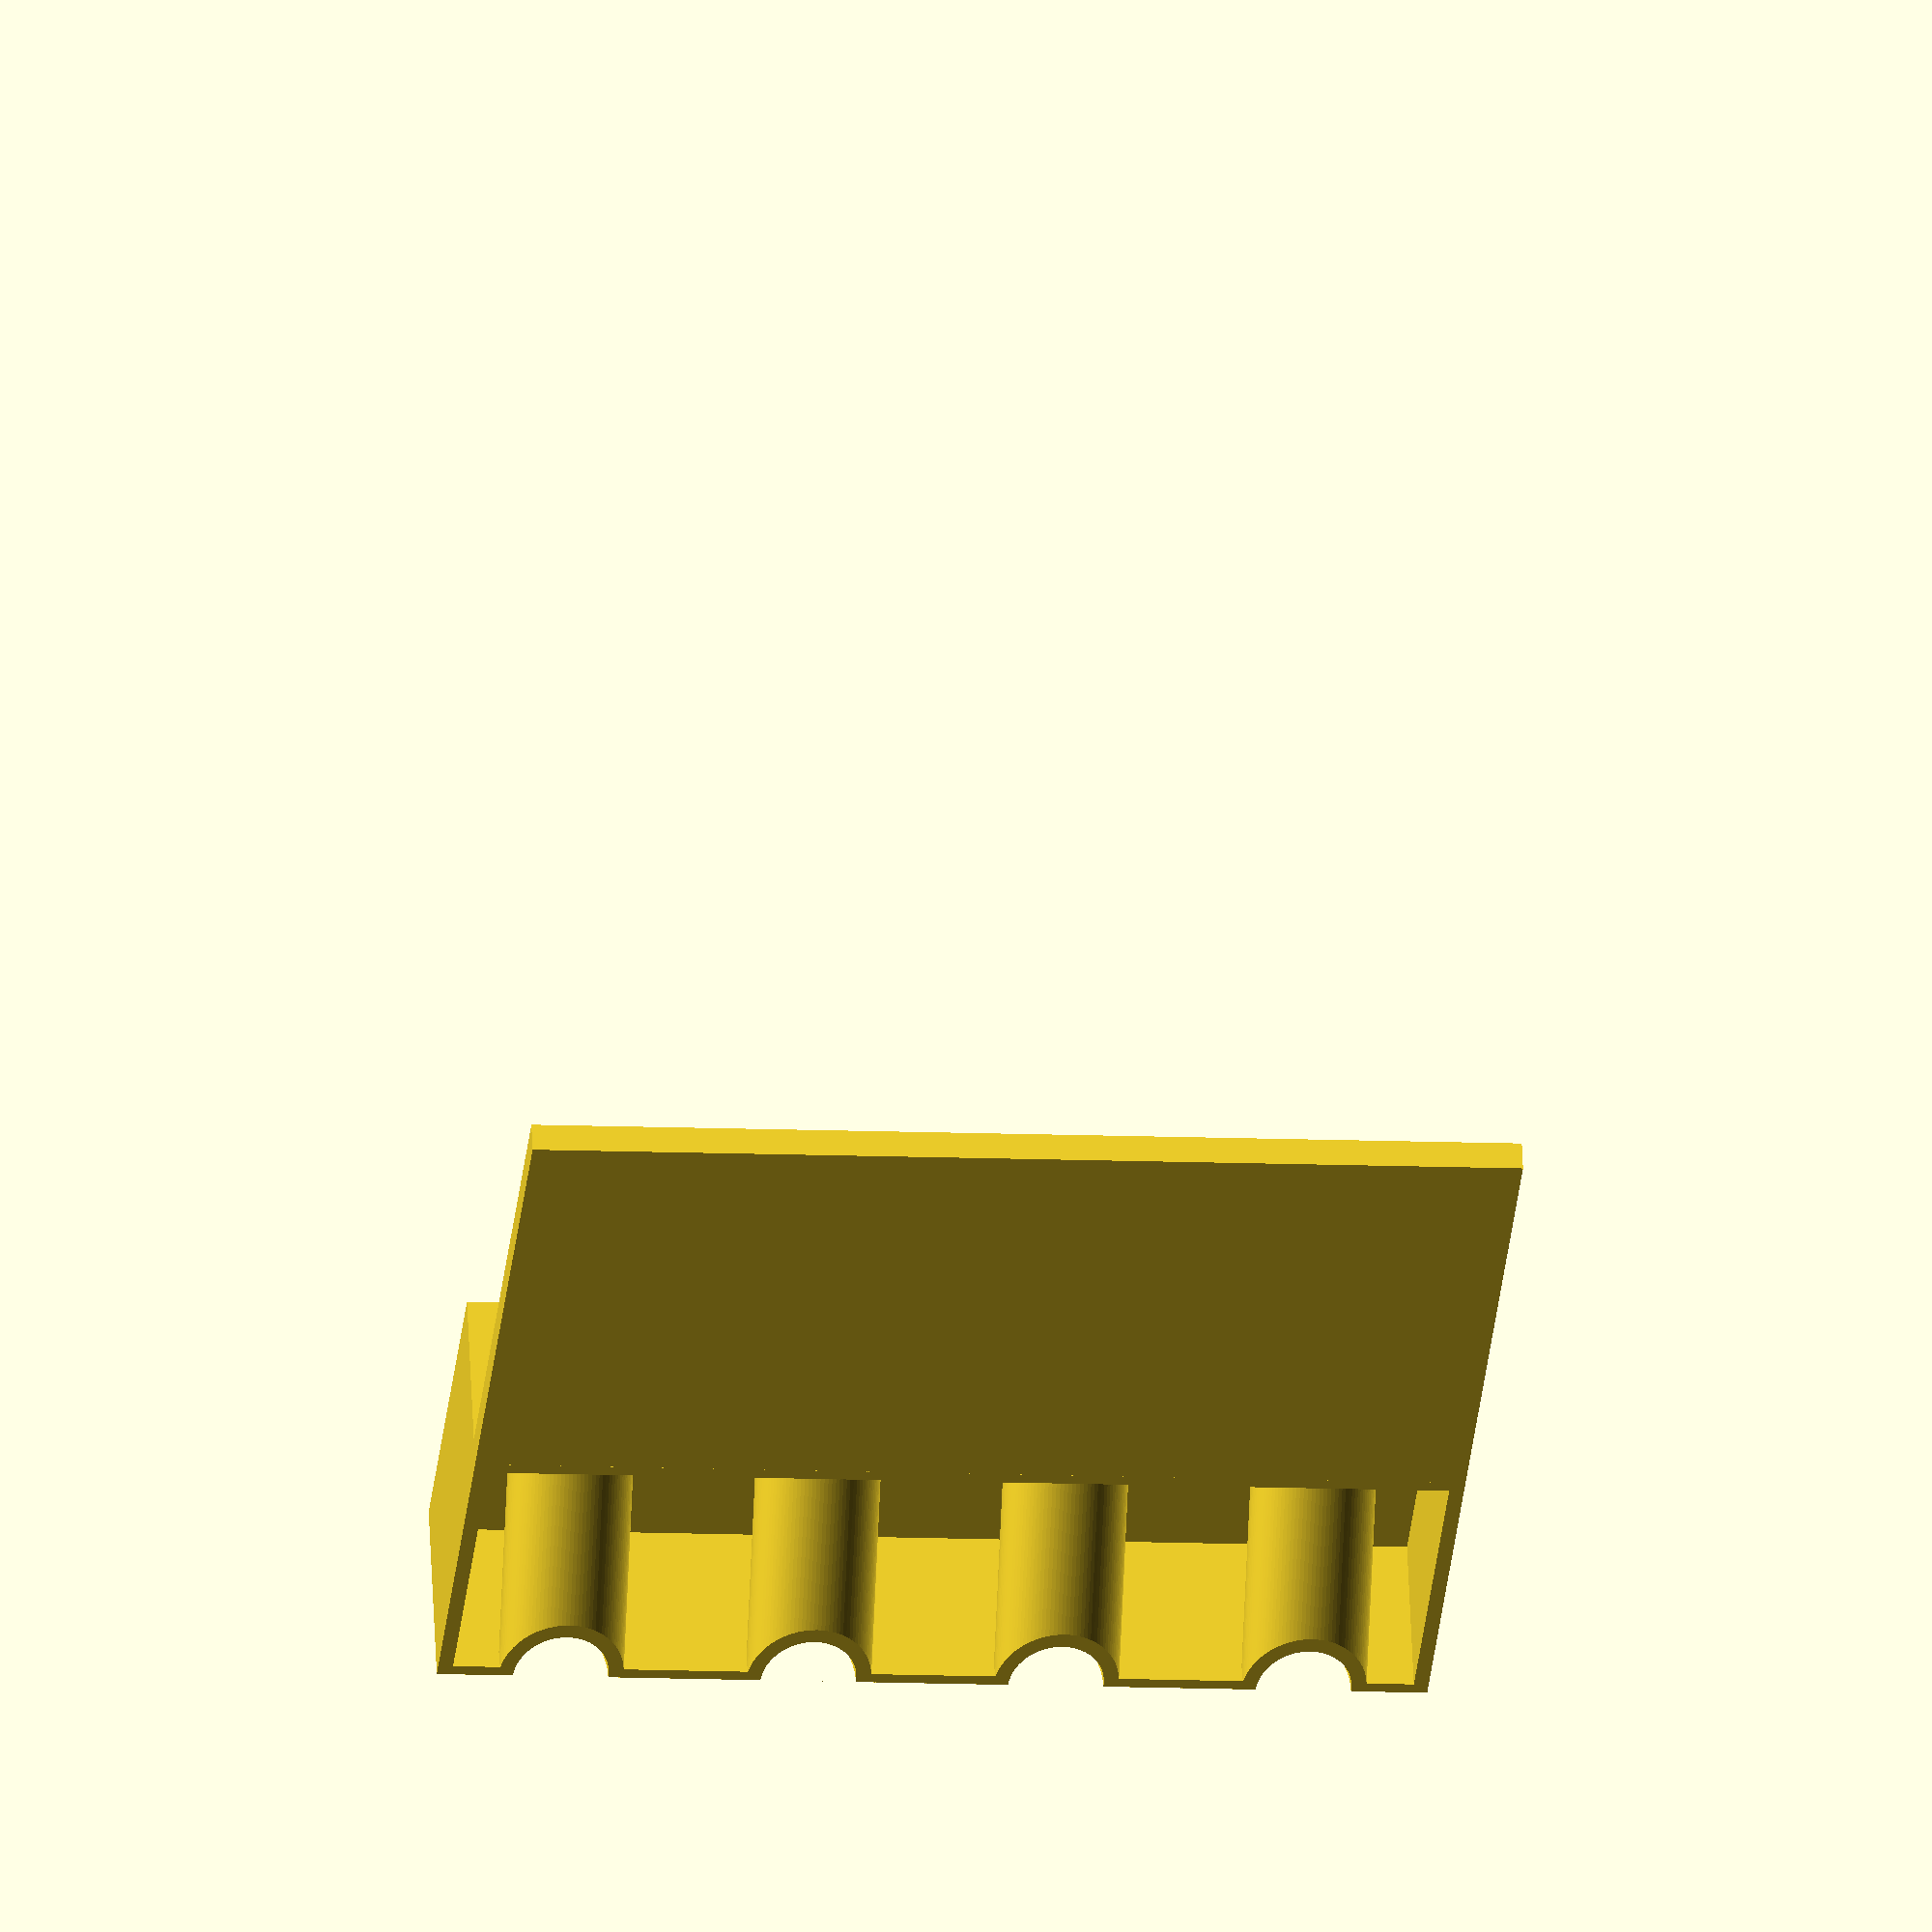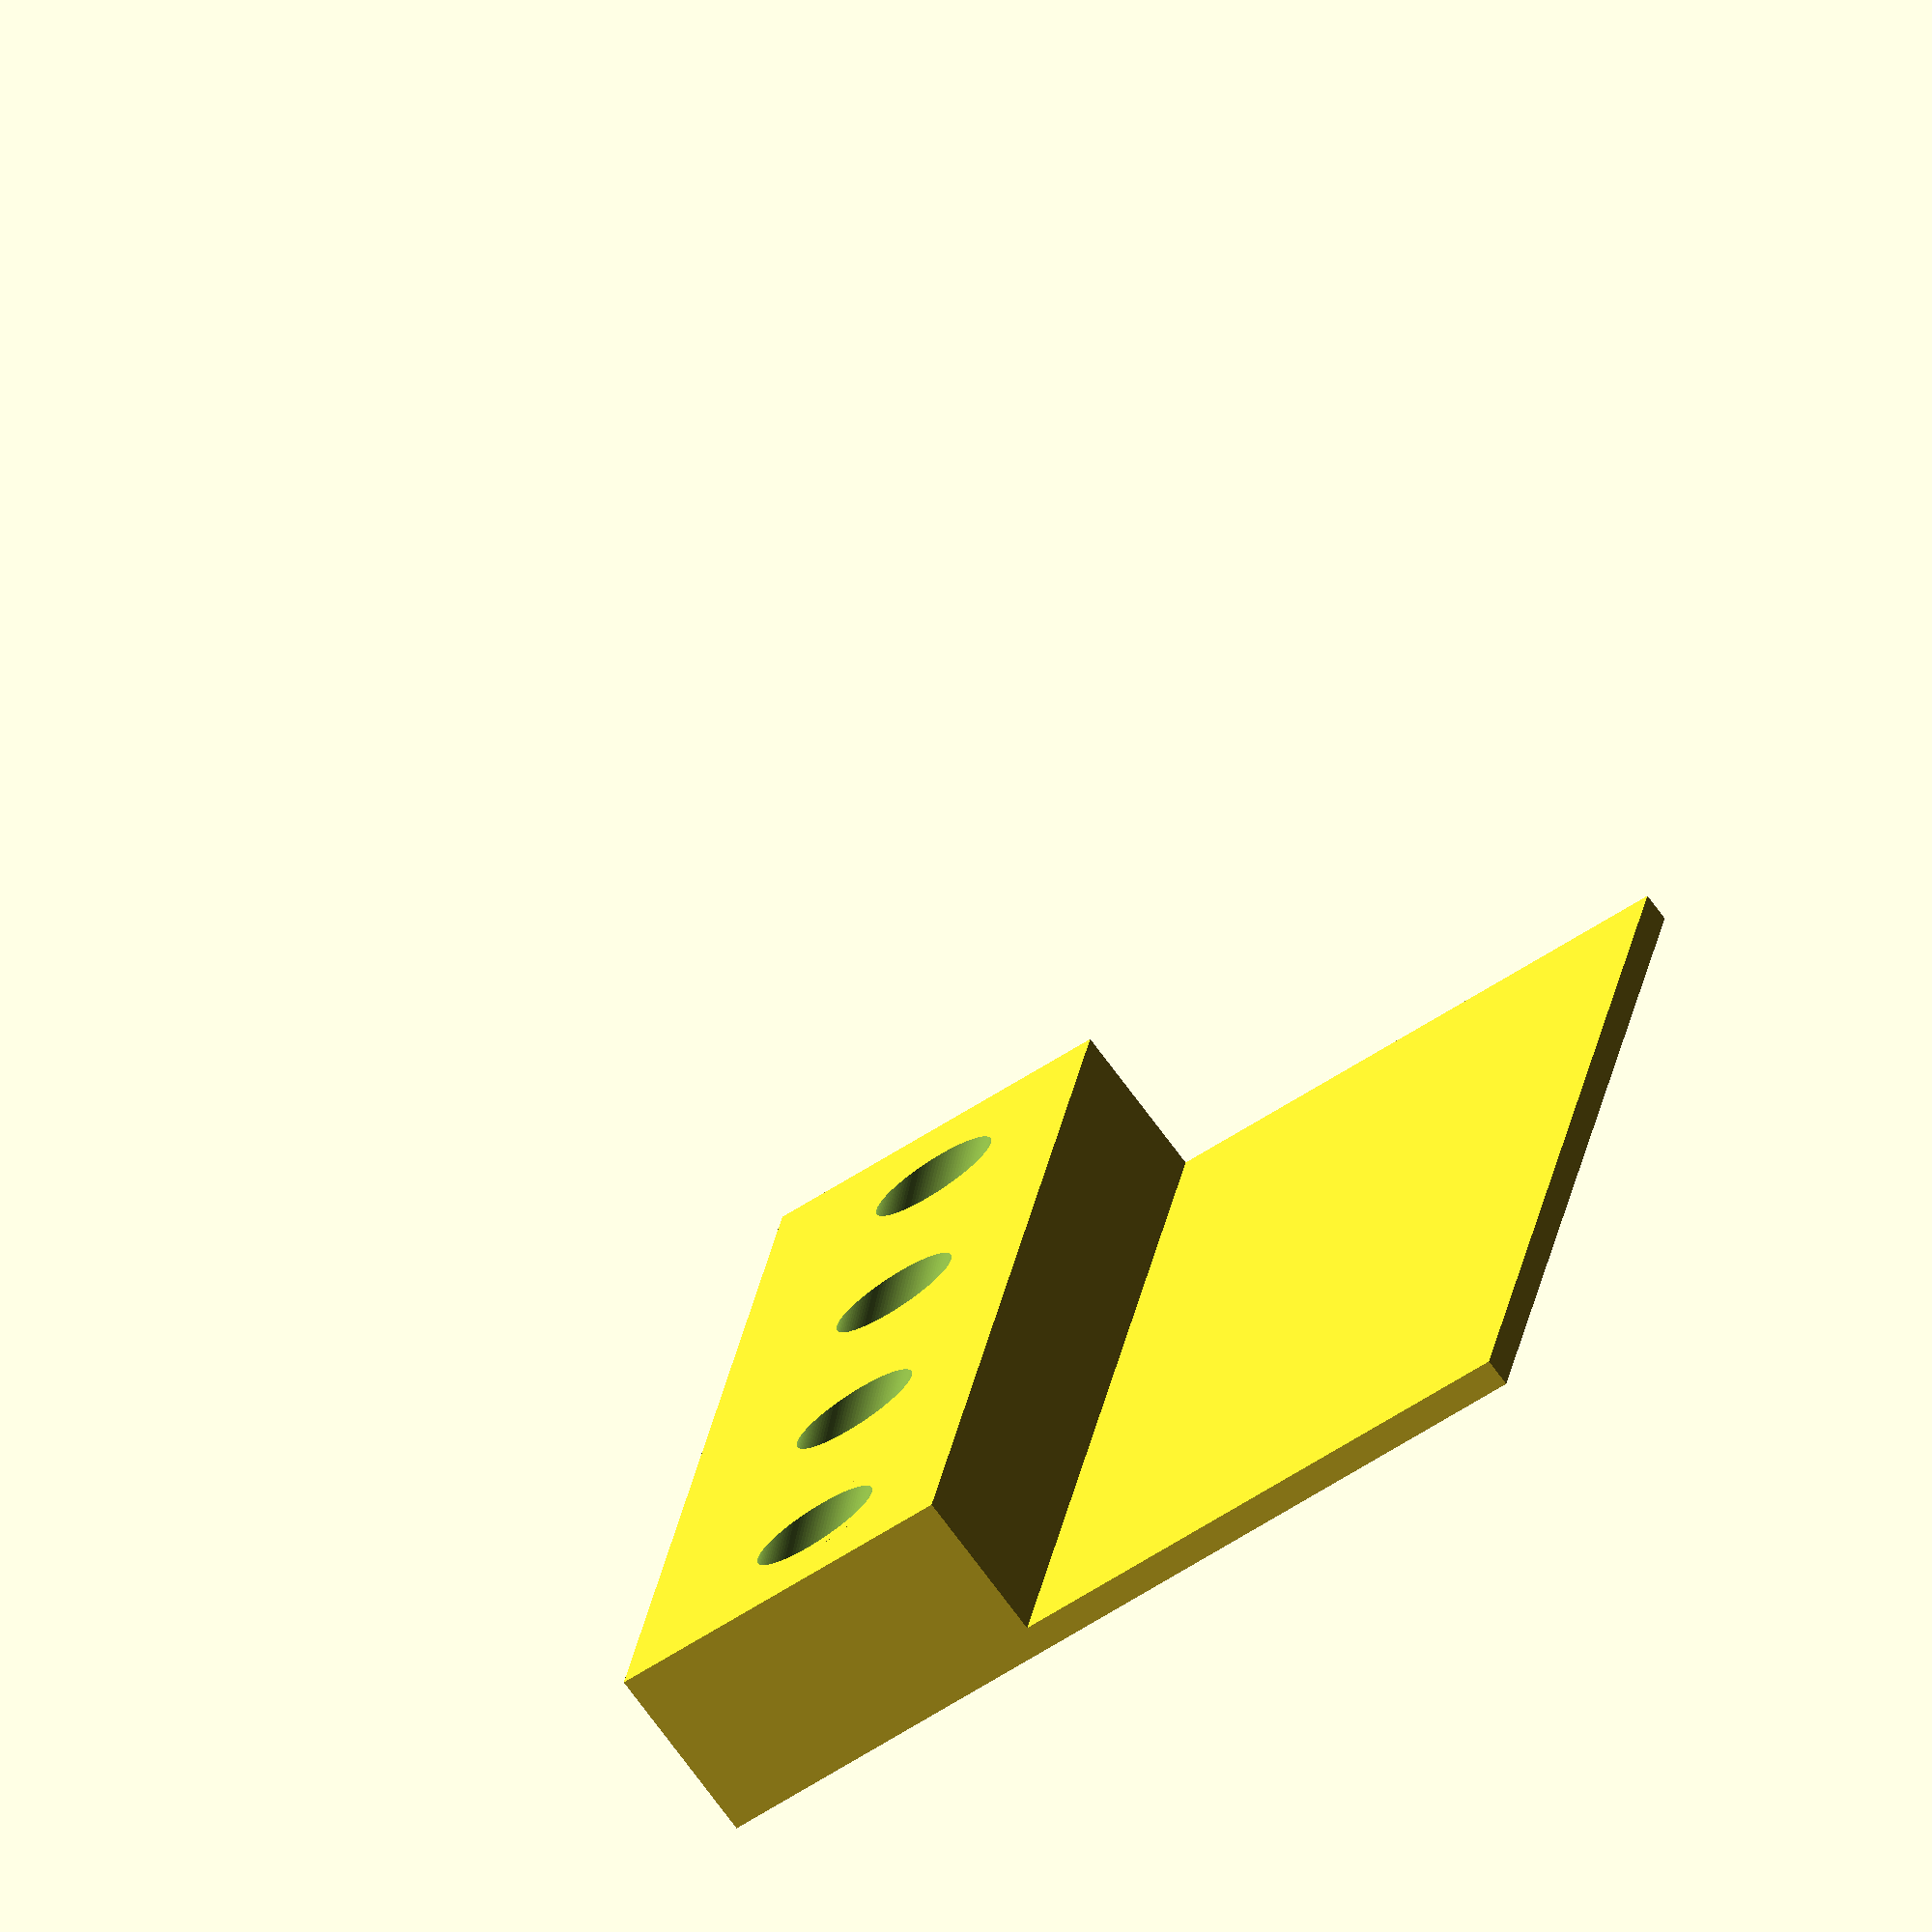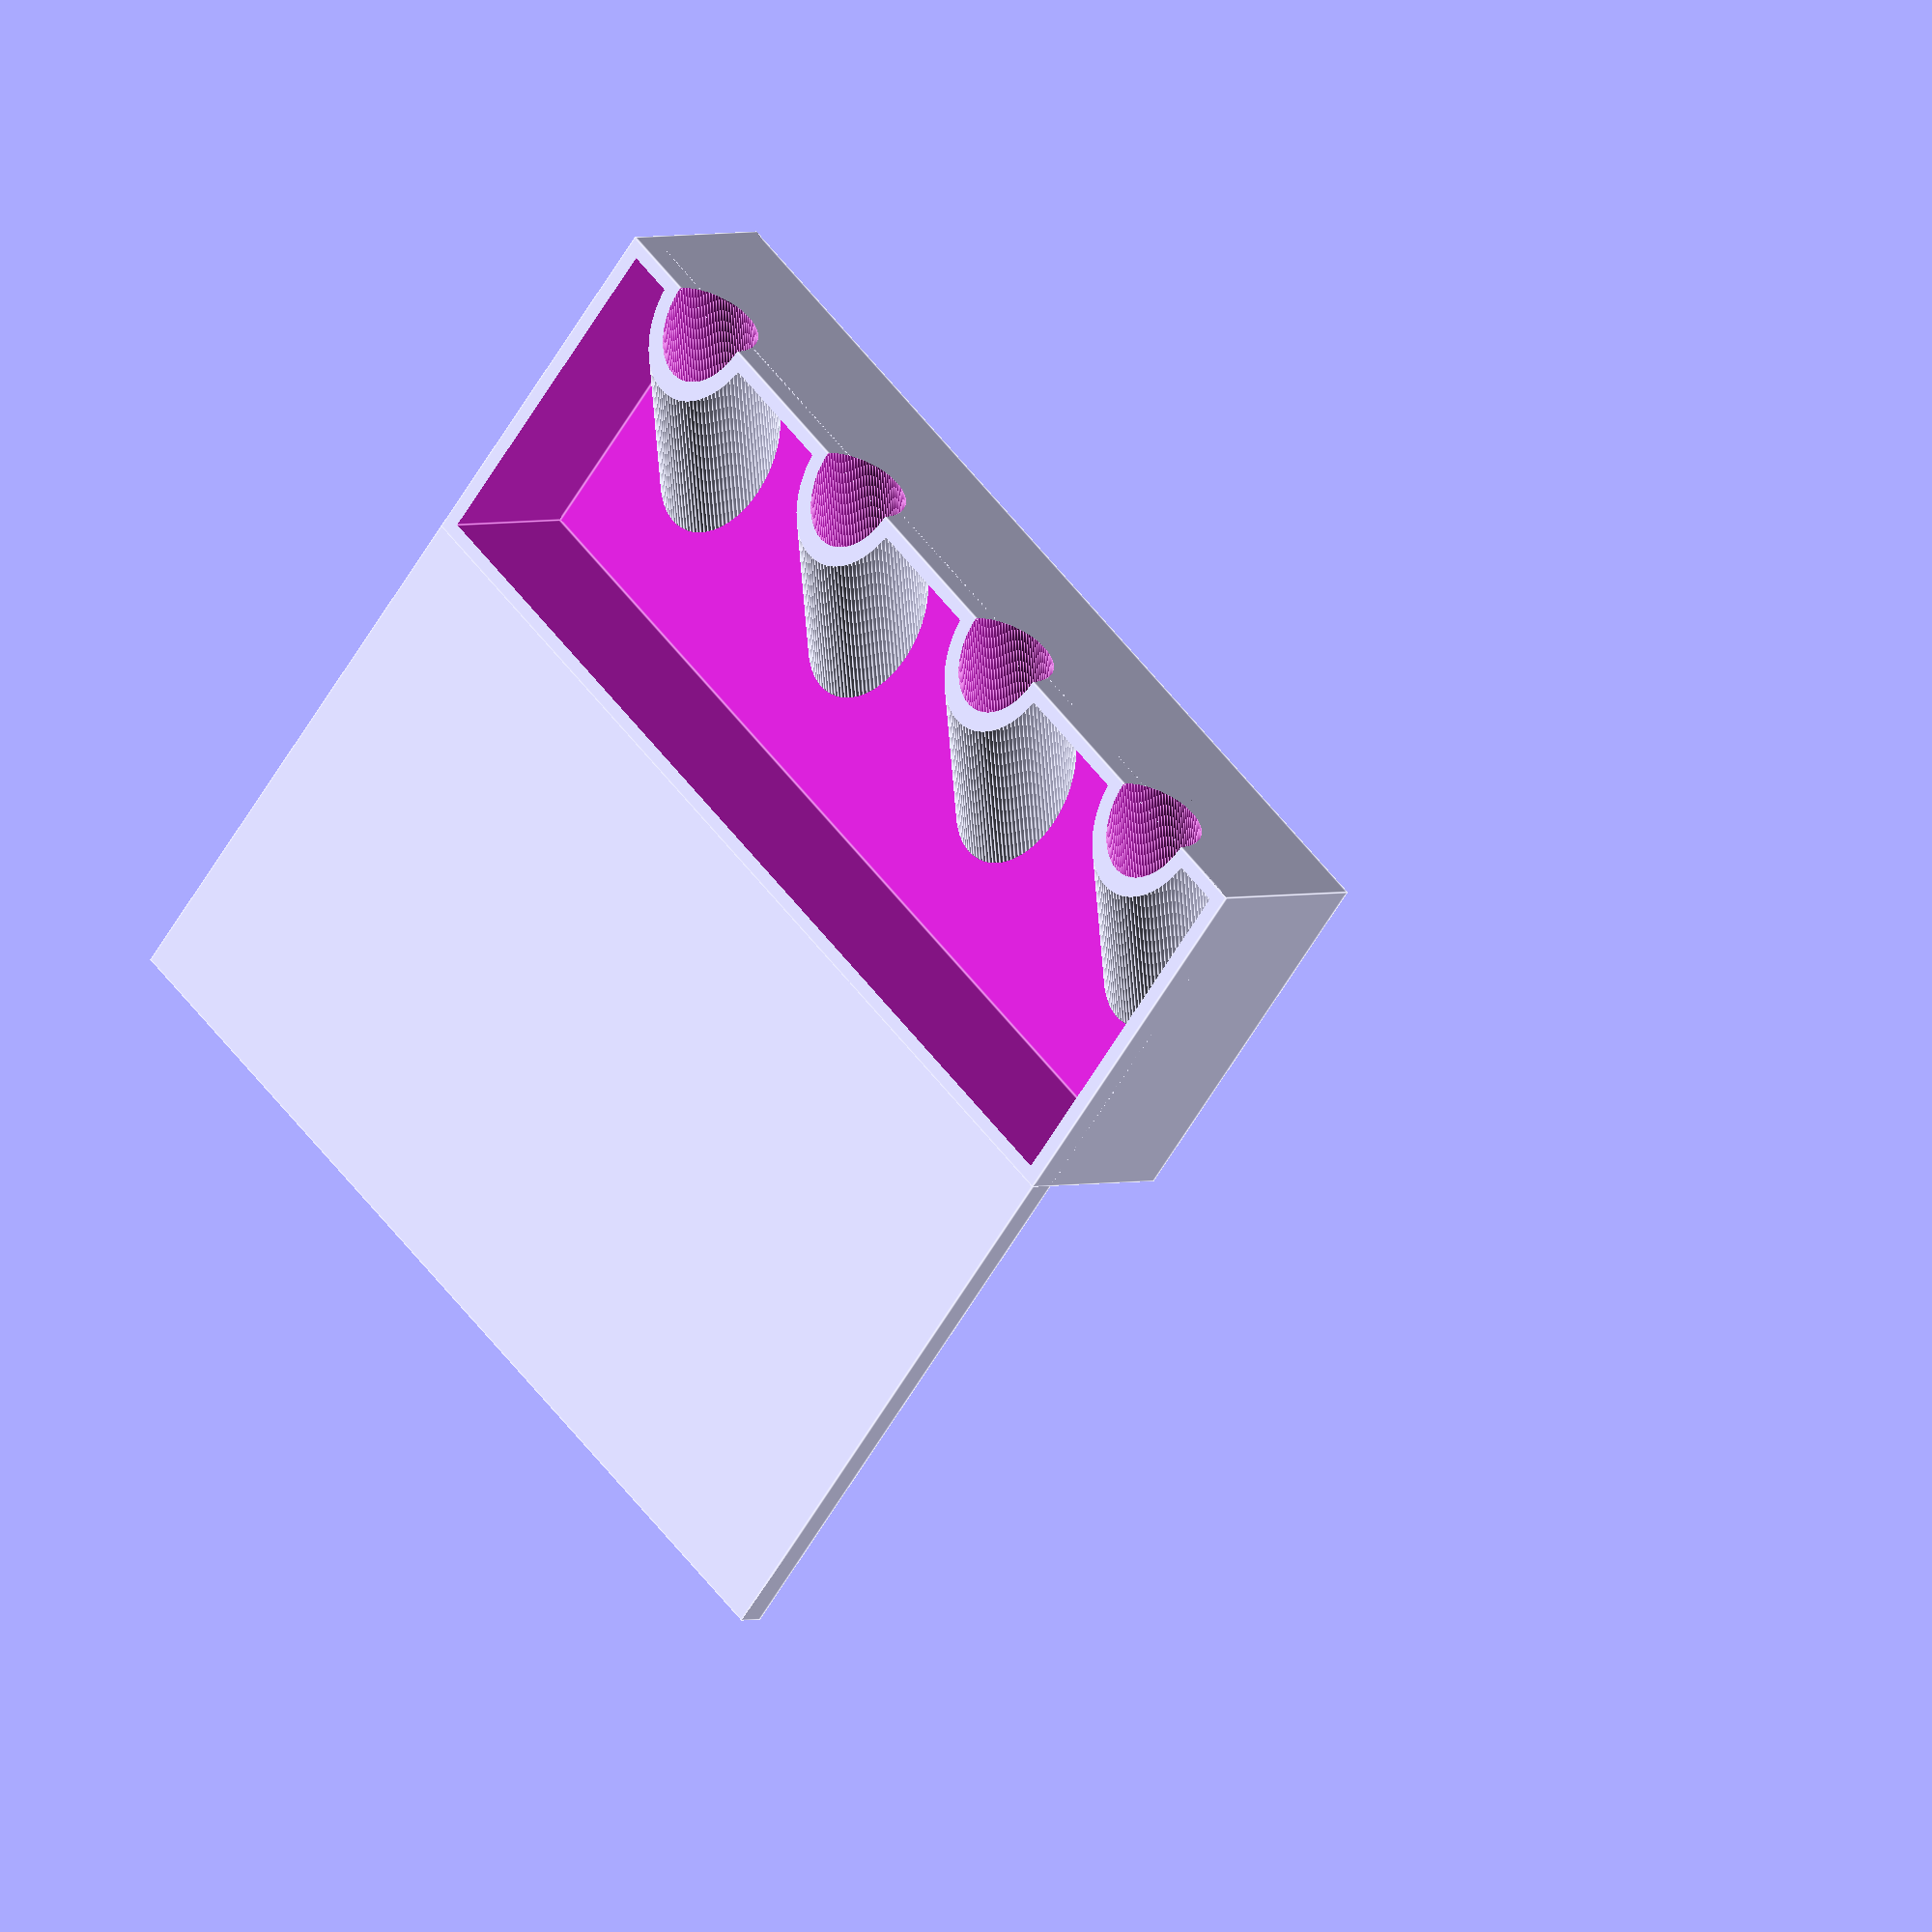
<openscad>
in_to_mm = 25.8;
width = 67;
height = 65;
depth = 52;
back_thickness = 2;
block = depth/2;
hole_size = (1/4) * in_to_mm;
wall_thickness = 1;
holes = 4;
hole_spacing = width / holes;
slope = -atan(height / (depth + hole_size));

difference(){
union(){
cube([width,height,back_thickness]);
cube([width,block,block/2]);
}
translate([wall_thickness,wall_thickness,-1]){
cube([width - 2*wall_thickness, block - 2*wall_thickness, block / 2 - wall_thickness]);
}
translate([hole_spacing / 2,0,0]){
for (h = [0: holes - 1]){ 
translate([h * hole_spacing,0,0]){
rotate([slope,0,0]){
cylinder(d = hole_size, h = 101, $fn=100);
}
}
}
}
}
intersection(){
cube([width,block,block/2]);
translate([hole_spacing / 2,0,0]){
for (h = [0: holes - 1]){ 
translate([h * hole_spacing,0,0]){
rotate([slope,0,0]){
difference(){
cylinder(d = hole_size + 2* wall_thickness, h = 100, $fn=100);    
cylinder(d = hole_size, h = 101, $fn=100);
}
}
}
}
}
}
</openscad>
<views>
elev=302.8 azim=354.3 roll=177.6 proj=o view=wireframe
elev=248.4 azim=281.3 roll=144.3 proj=o view=solid
elev=357.8 azim=139.8 roll=219.0 proj=o view=edges
</views>
